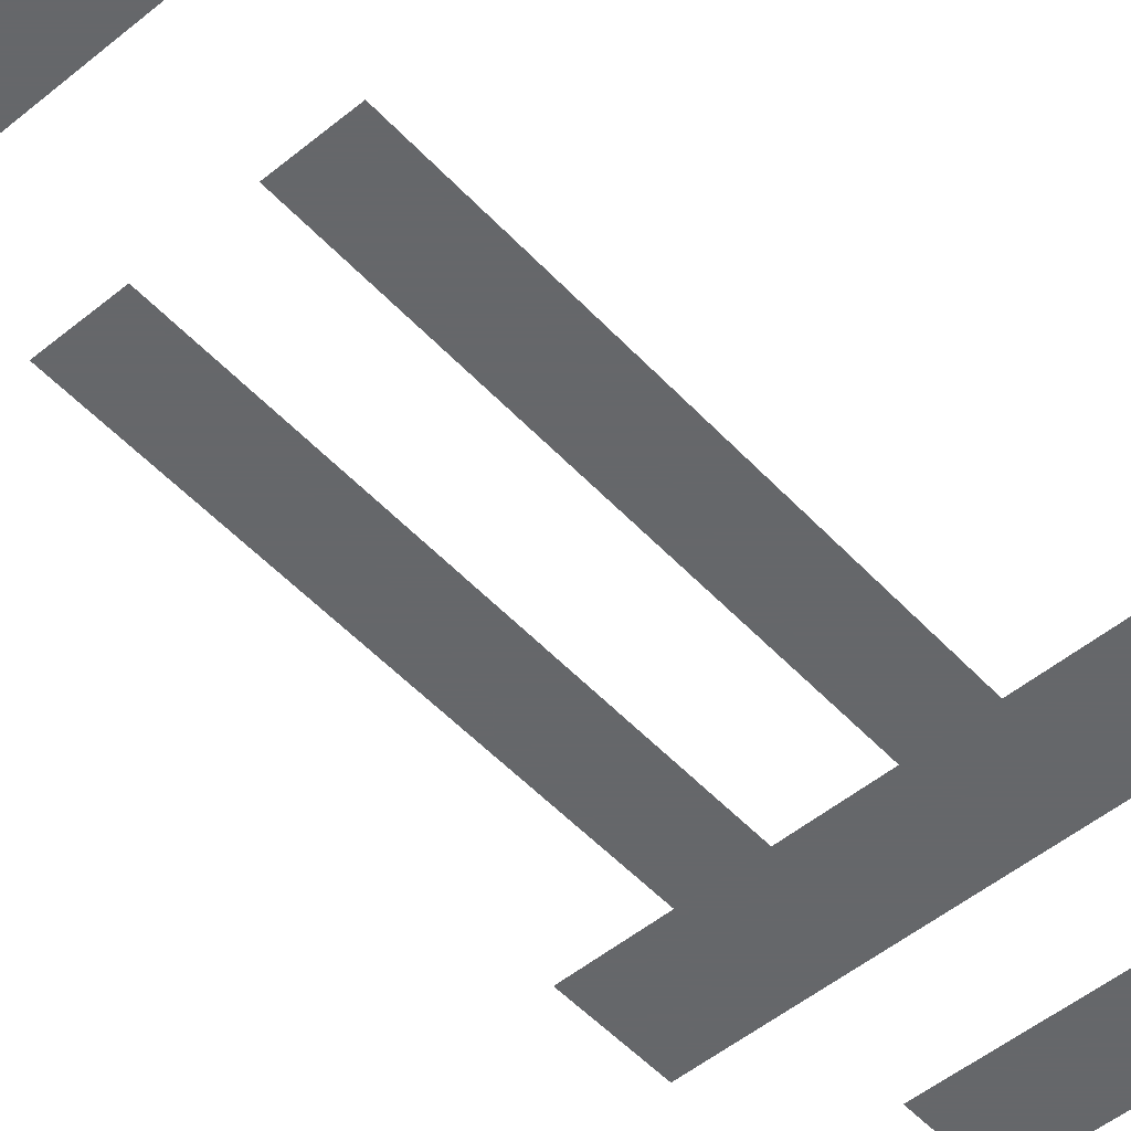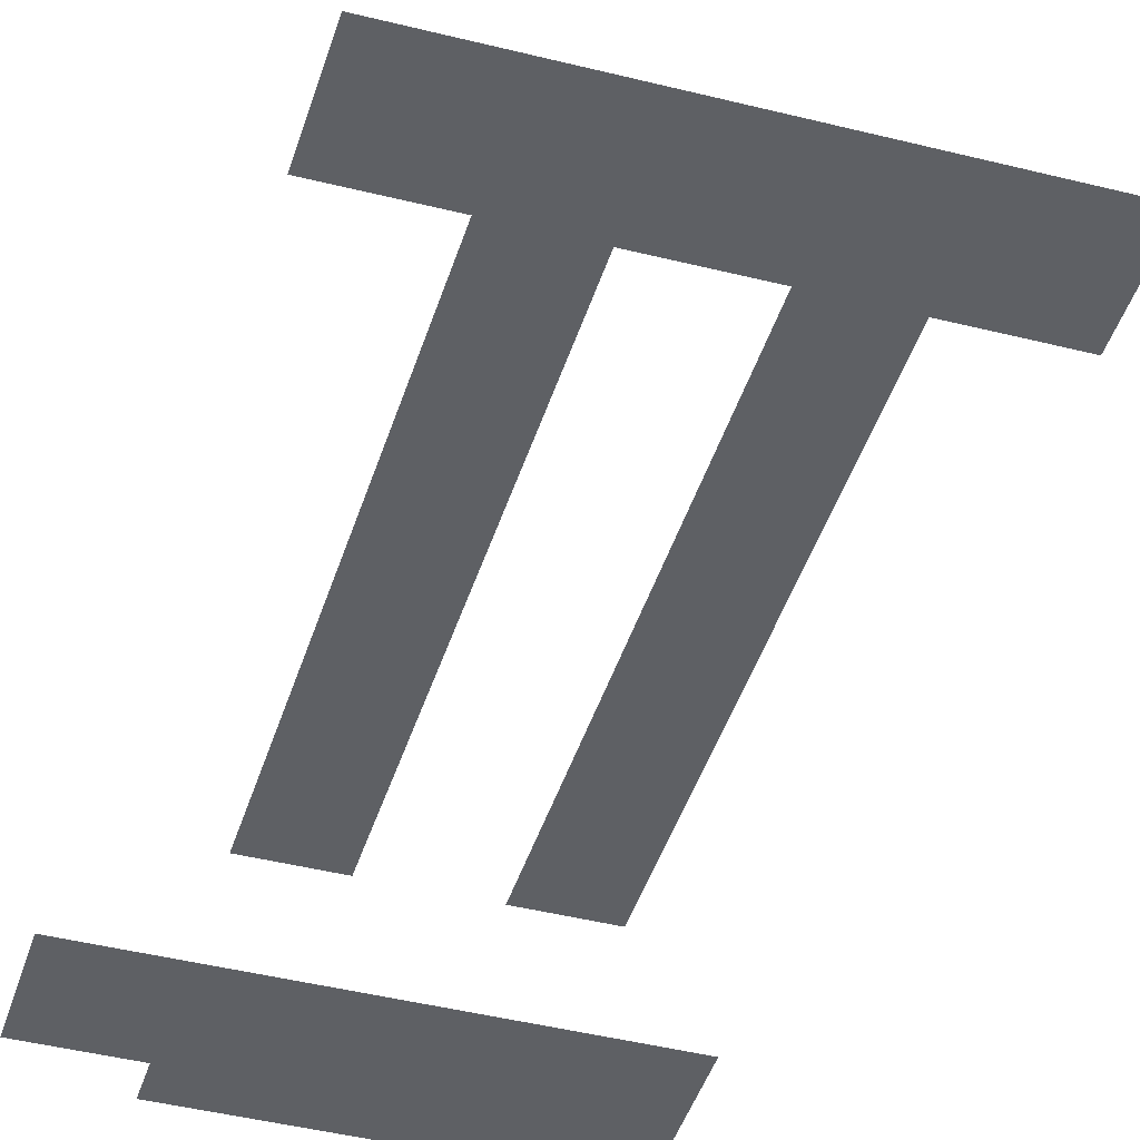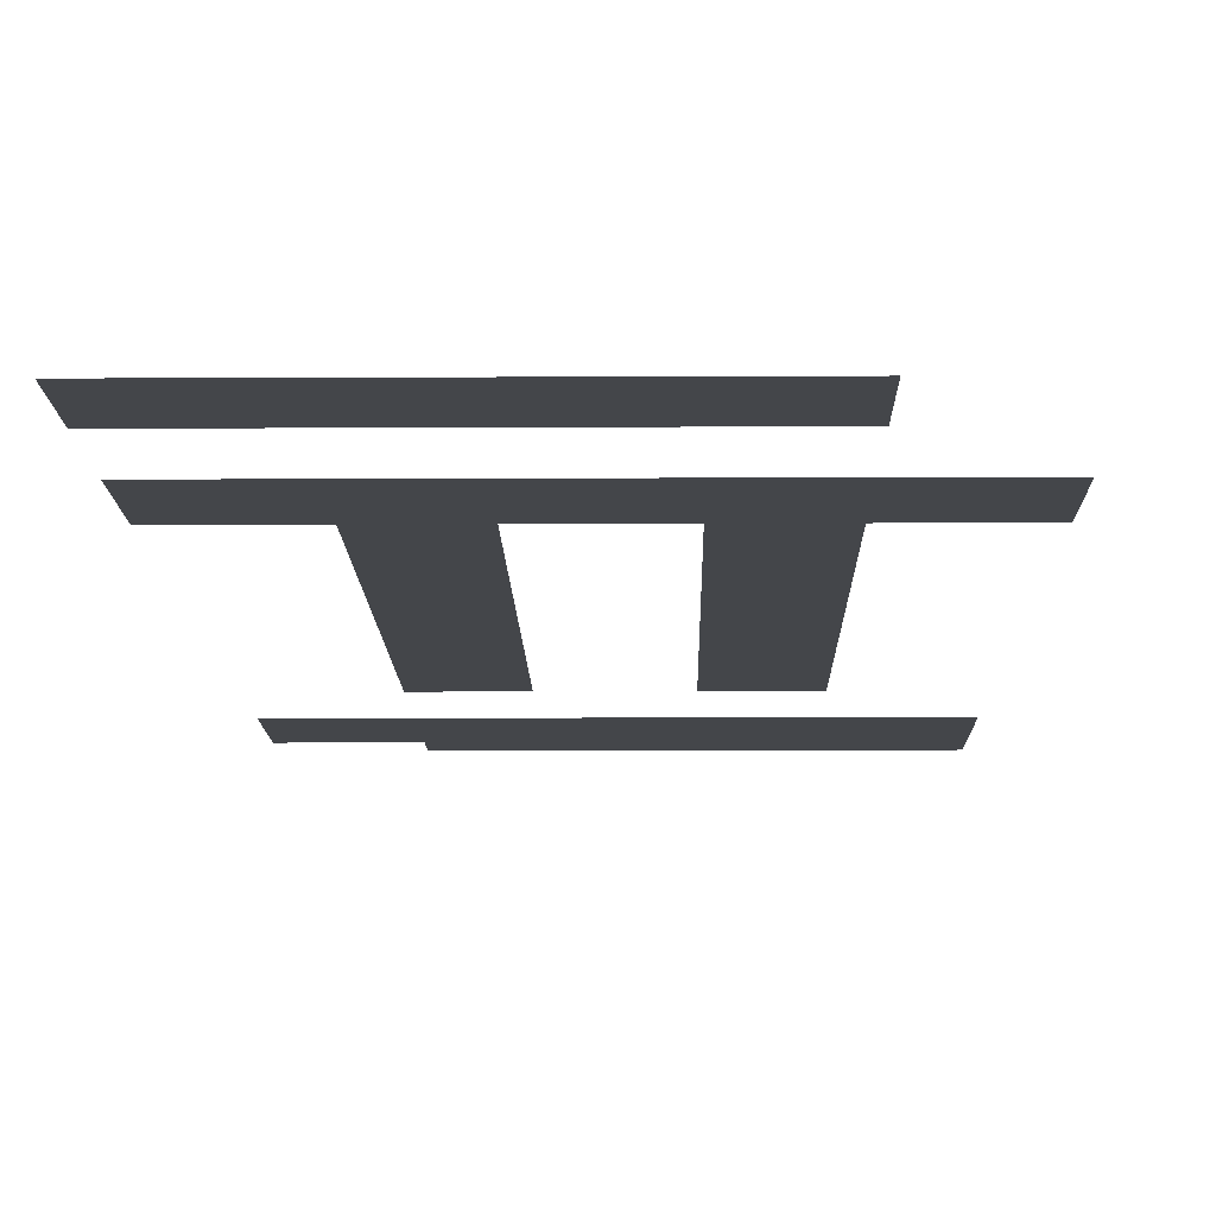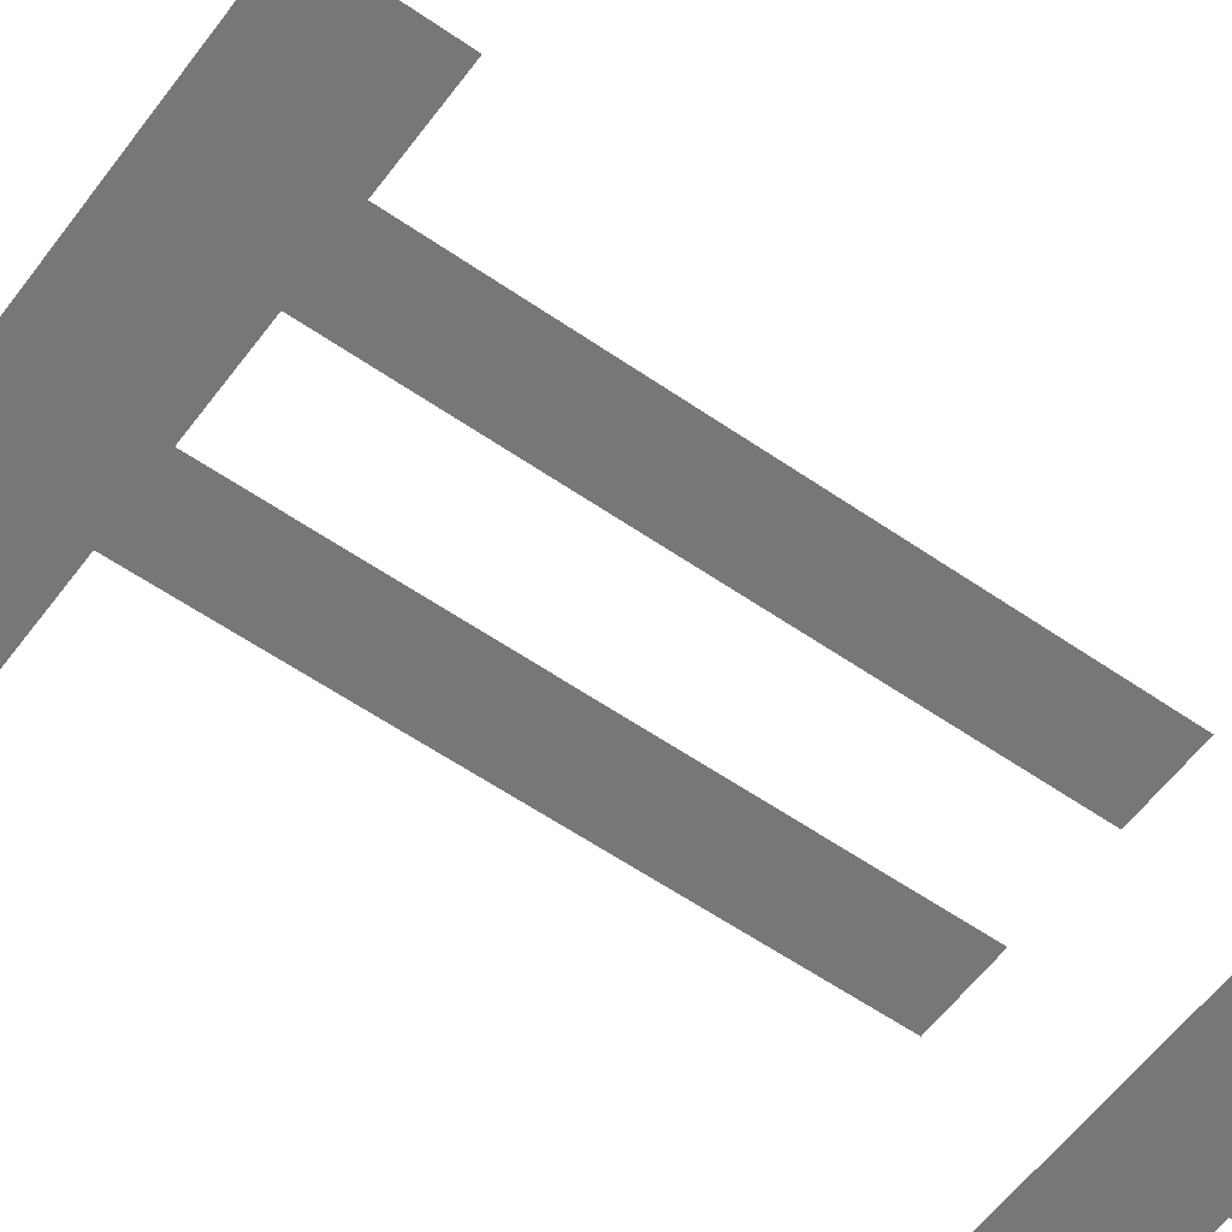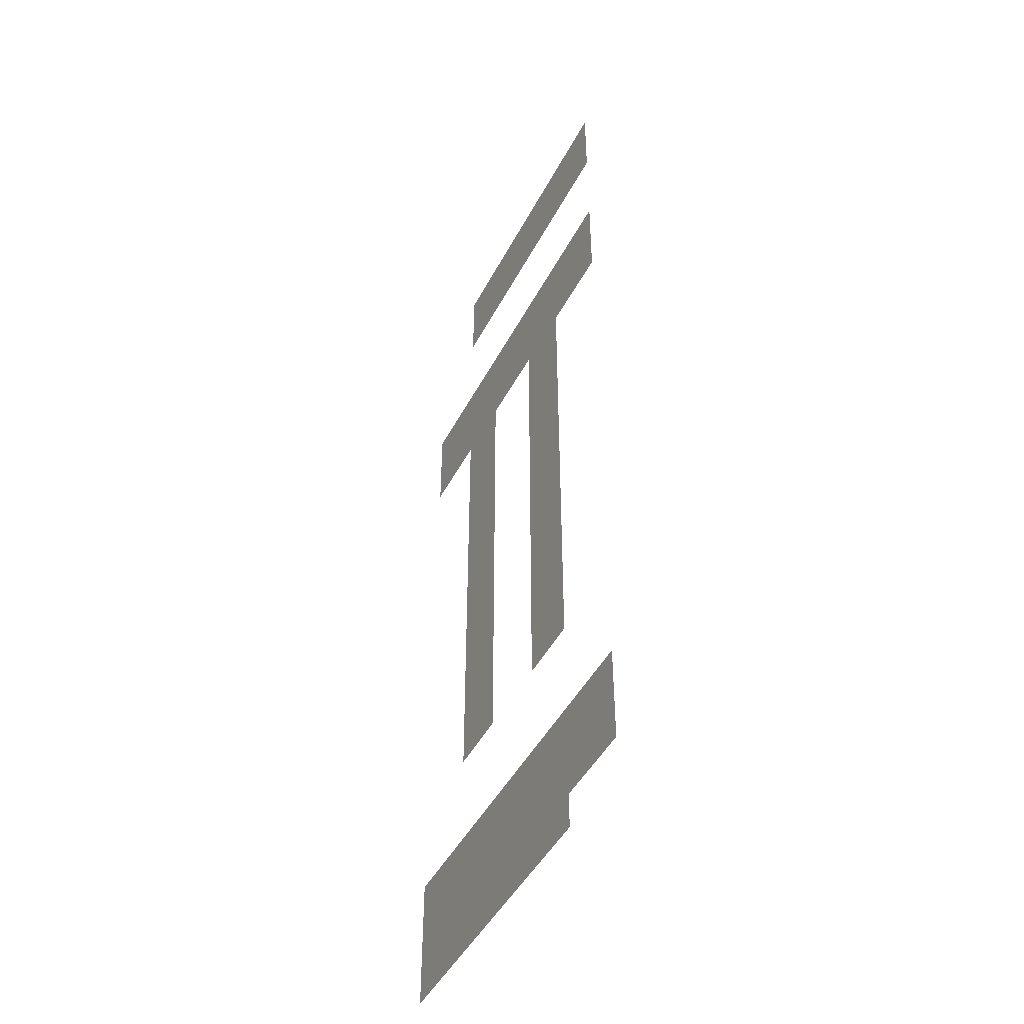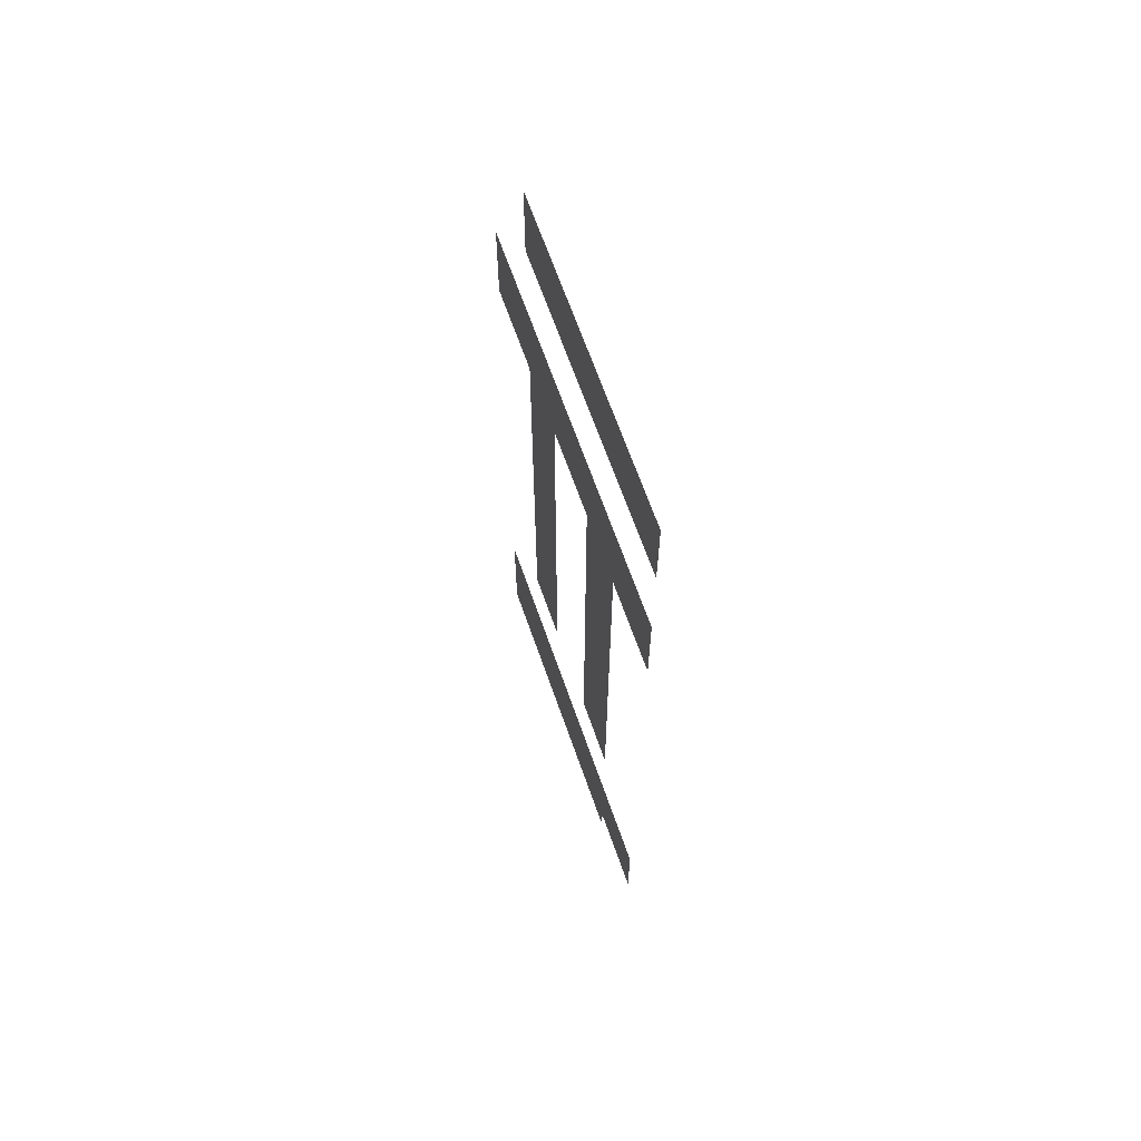
<metadata>
{"format":"obj","ext":"obj","renderer":"f3d","projection":"perspective","resolution":1024,"background":"white","views":[{"elev":-52.0,"azim":-138.6,"up":"+Y"},{"elev":-43.1,"azim":-16.7,"up":"+Y"},{"elev":-9.5,"azim":0.8,"up":"+Y"},{"elev":-57.0,"azim":54.0,"up":"+Y"},{"elev":-46.6,"azim":-116.5,"up":"+Z"},{"elev":66.4,"azim":-109.3,"up":"+Z"}]}
</metadata>
<code>
v -0.152 0 0.00064
v -0.152 0 -0.03036
v -0.04263 0 -0.03036
v -0.04263 0 0.00064
v -0.152 0 -0.06536
v -0.152 0 -0.1004
v -0.1214 0 -0.1004
v -0.152 0 -0.06536
v -0.1214 0 -0.1004
v -0.09731 0 -0.1004
v -0.152 0 -0.06536
v -0.09731 0 -0.1004
v -0.06668 0 -0.1004
v -0.012 0 -0.06536
v -0.012 0 -0.06536
v -0.06668 0 -0.1004
v -0.04263 0 -0.1004
v -0.012 0 -0.06536
v -0.04263 0 -0.1004
v -0.012 0 -0.1004
v -0.1214 0 -0.2704
v -0.09731 0 -0.2704
v -0.09731 0 -0.1004
v -0.1214 0 -0.1004
v -0.06668 0 -0.2704
v -0.04263 0 -0.2704
v -0.04263 0 -0.1004
v -0.06668 0 -0.1004
v -0.012 0 -0.3054
v -0.152 0 -0.3054
v -0.152 0 -0.3404
v -0.1214 0 -0.3404
v -0.012 0 -0.3054
v -0.1214 0 -0.3404
v -0.1214 0 -0.353
v -0.012 0 -0.353
g mesh7311662
f 1 2 3
f 3 4 1
f 5 6 7
f 8 9 10
f 11 12 13
f 13 14 11
f 15 16 17
f 18 19 20
f 21 22 23
f 23 24 21
f 25 26 27
f 27 28 25
f 29 30 31
f 31 32 29
f 33 34 35
f 35 36 33

</code>
